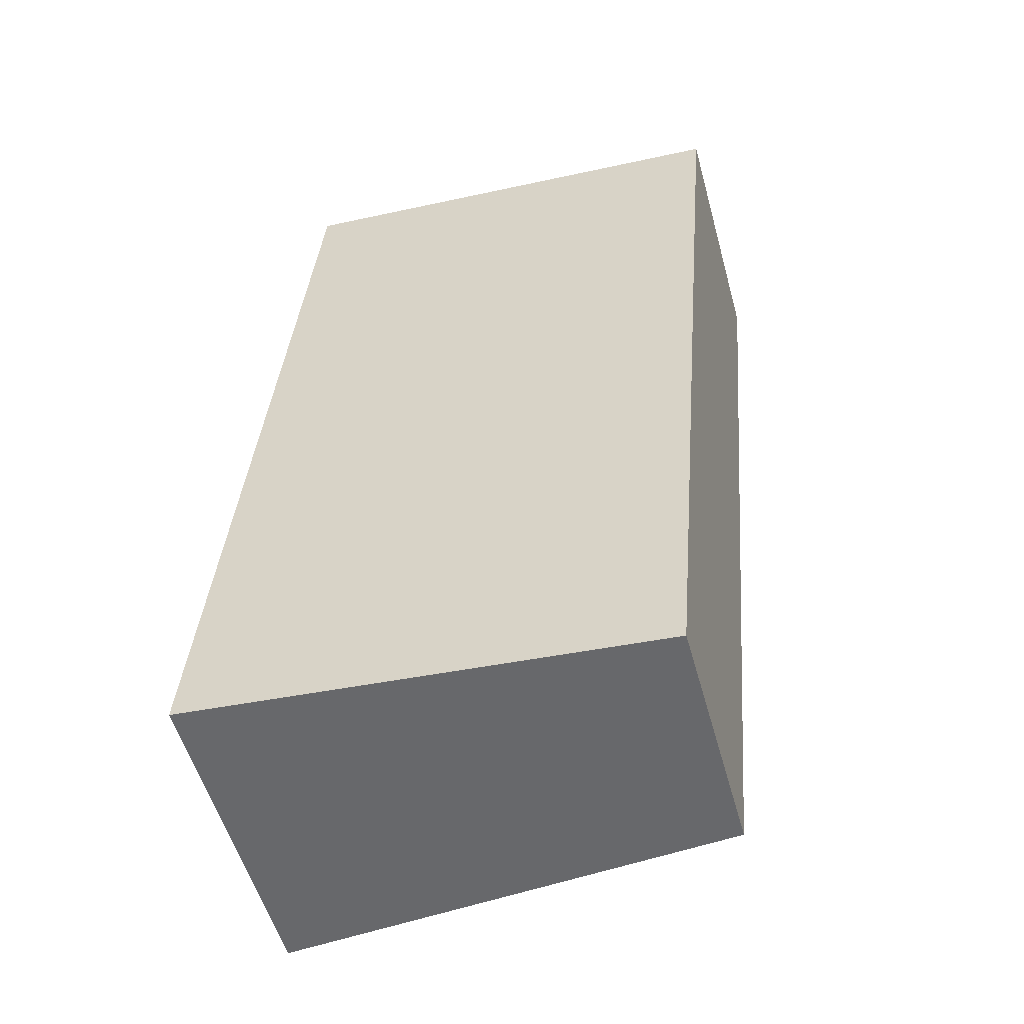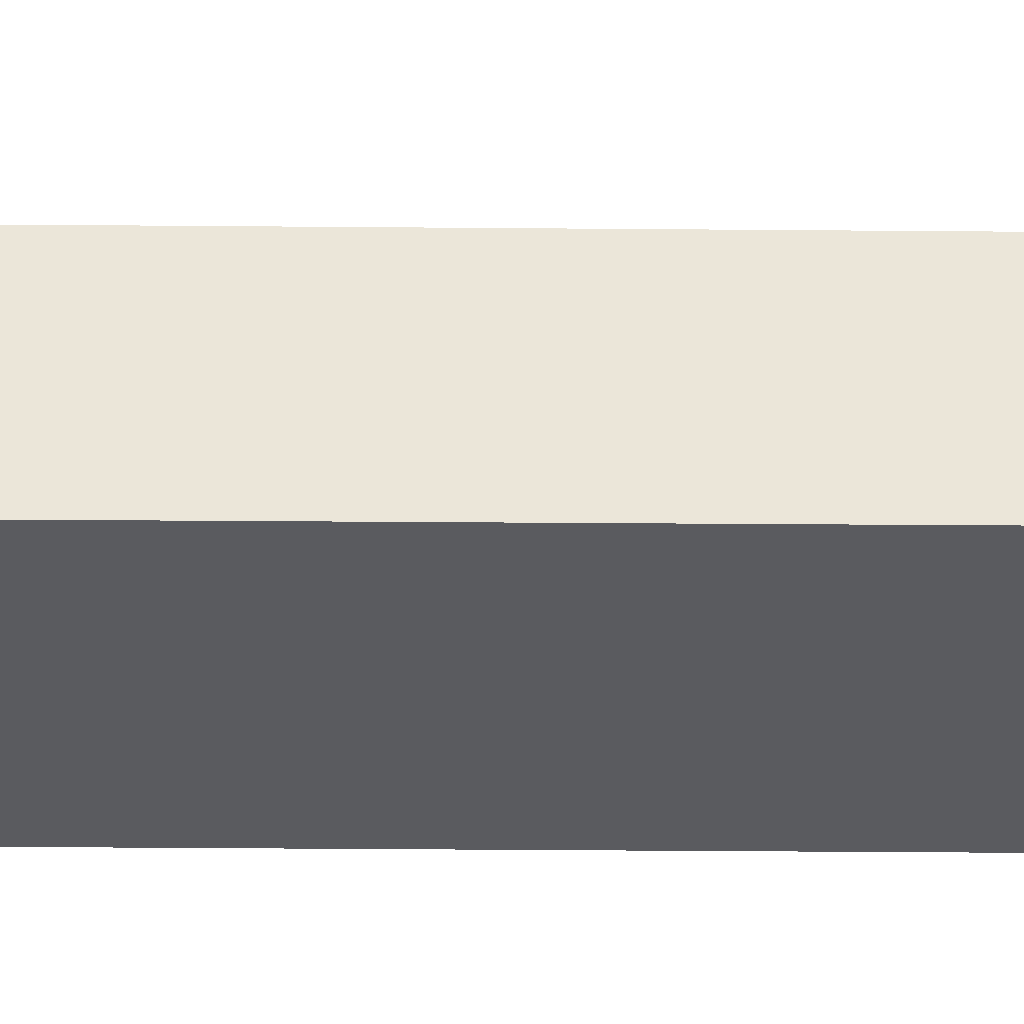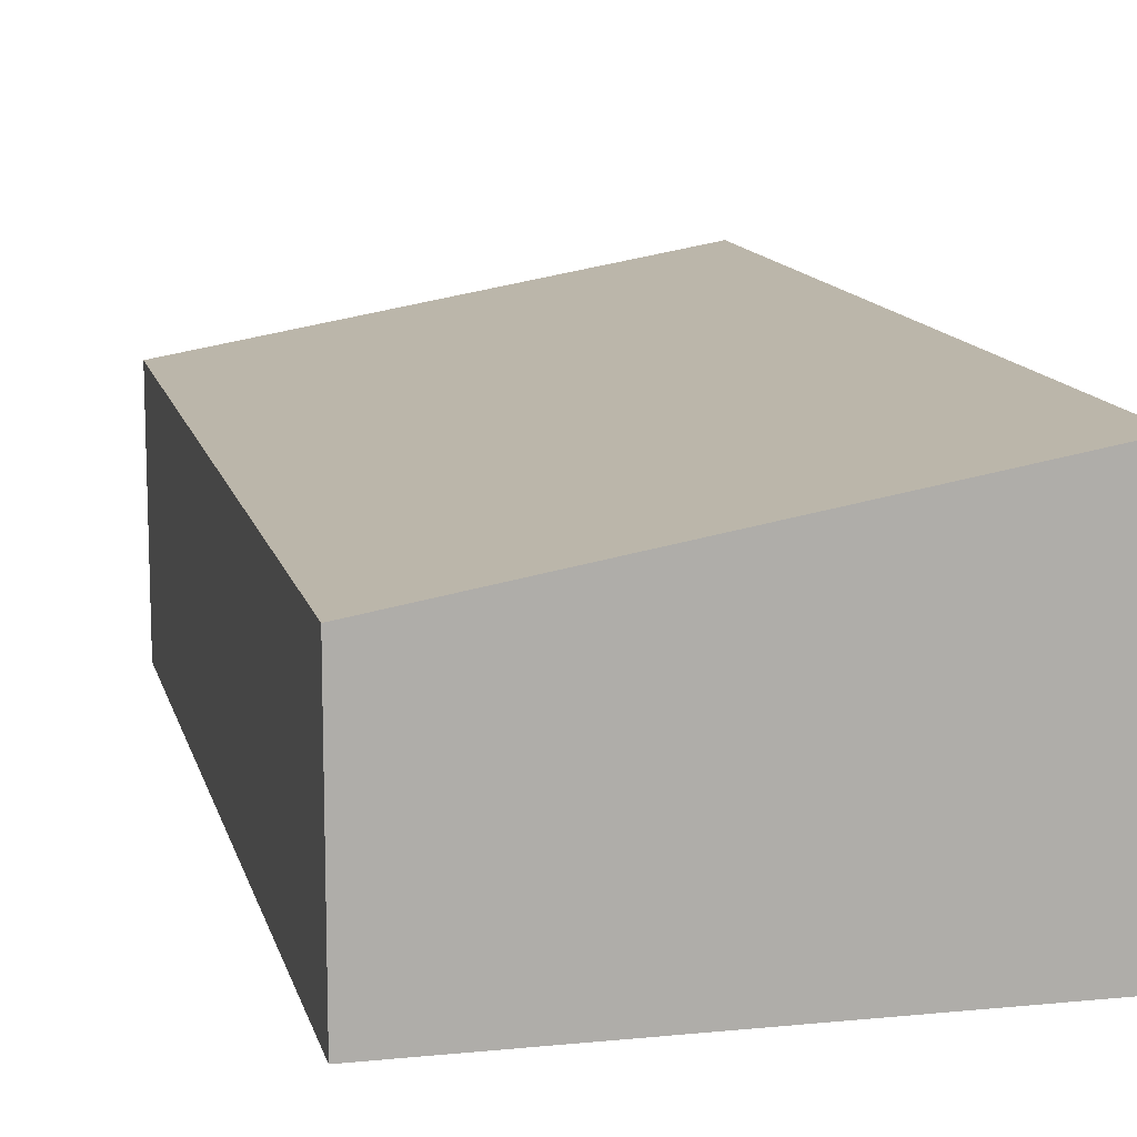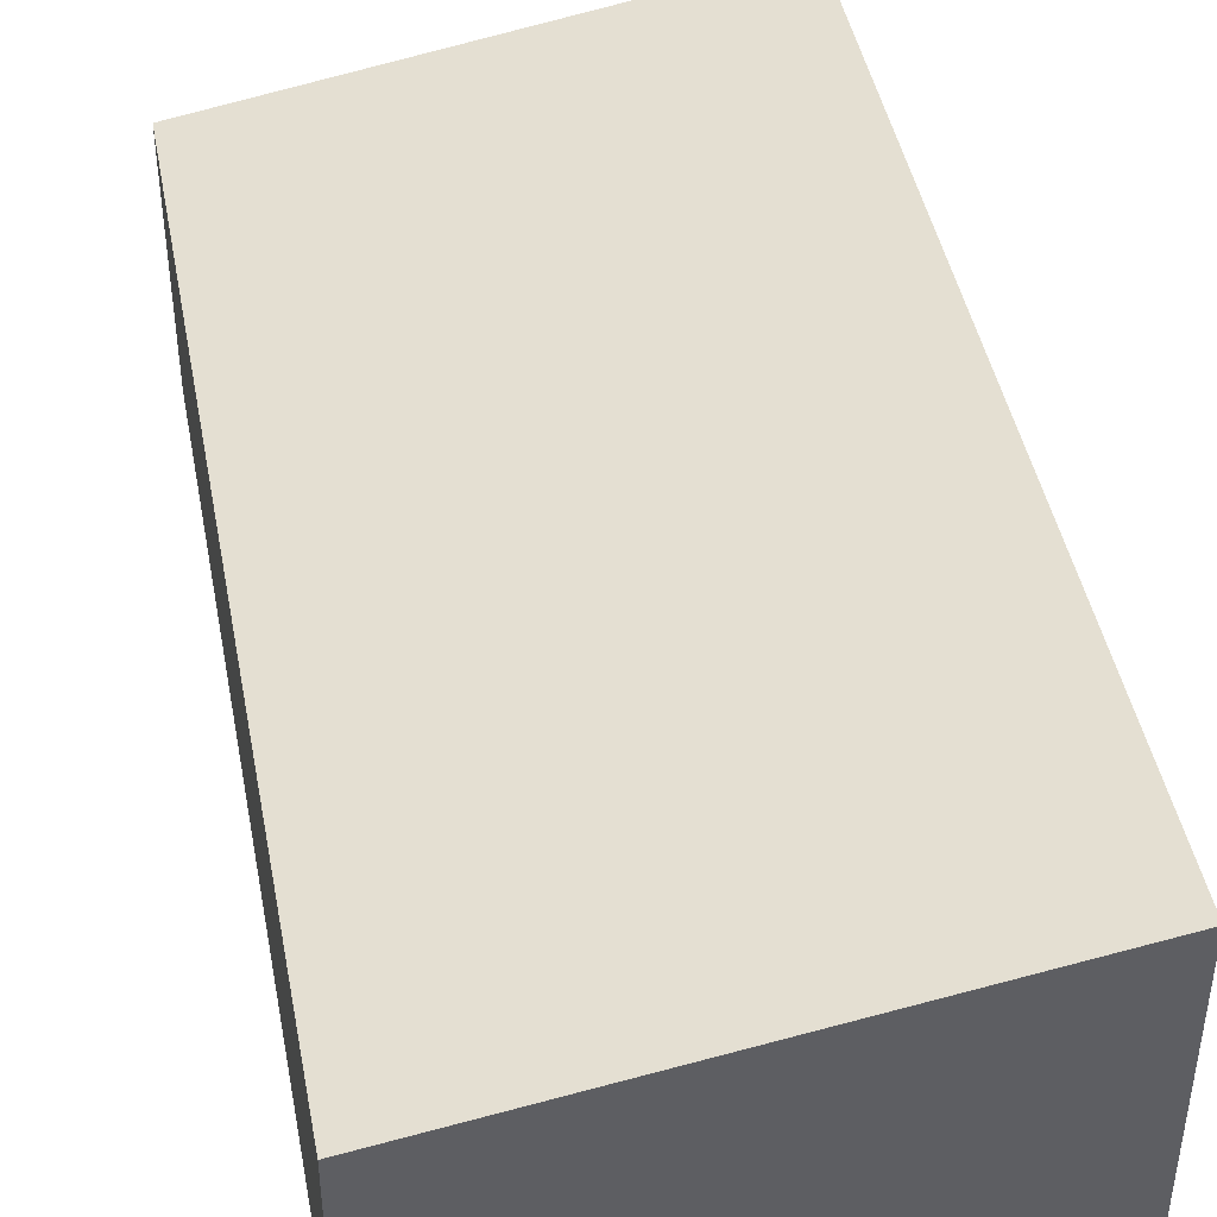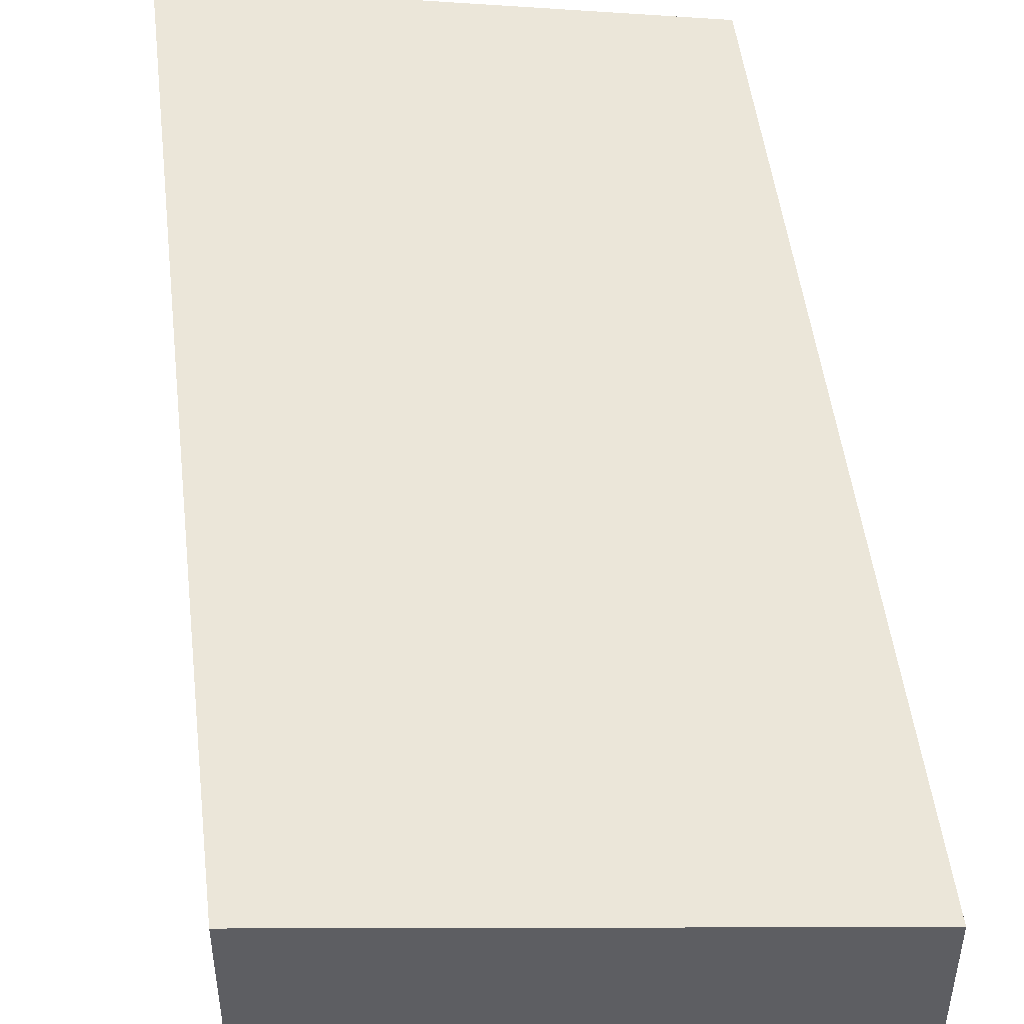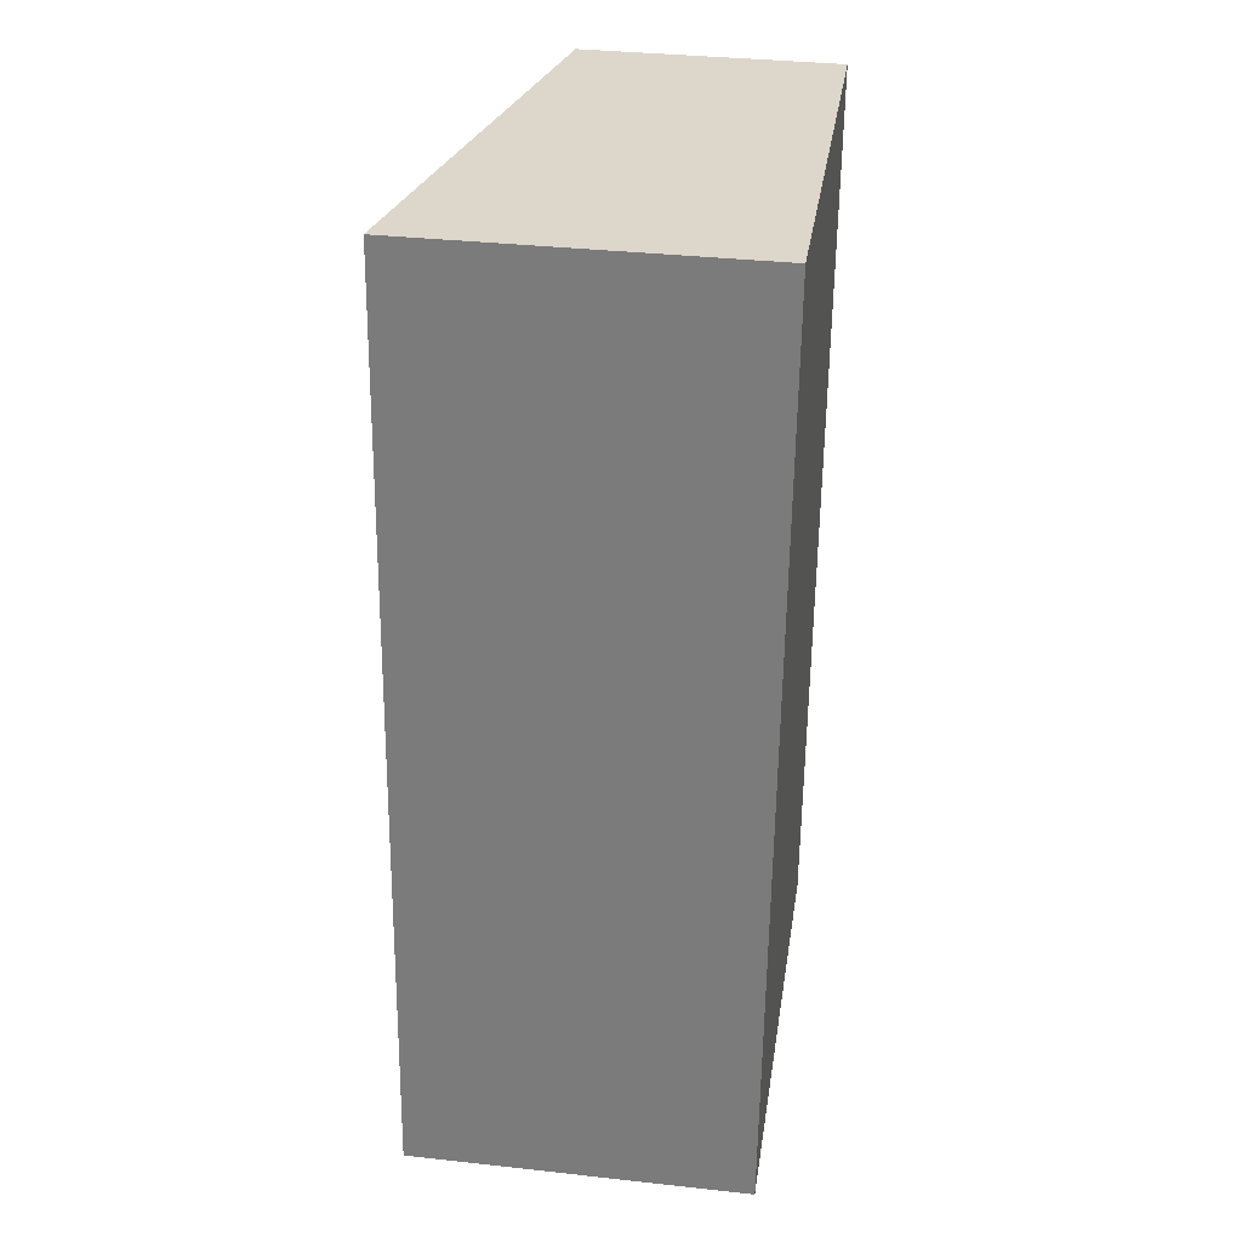
<metadata>
{"format":"obj","ext":"obj","renderer":"f3d","projection":"perspective","resolution":1024,"background":"white","views":[{"elev":-54.2,"azim":15.4,"up":"+Z"},{"elev":-33.1,"azim":94.3,"up":"+Y"},{"elev":12.6,"azim":171.8,"up":"+Y"},{"elev":44.5,"azim":174.2,"up":"+Y"},{"elev":48.8,"azim":-1.7,"up":"+Y"},{"elev":35.3,"azim":-81.7,"up":"+Z"}]}
</metadata>
<code>
v  3.89 2.006 -0.334
v  0.652 2.68 7.386
v  4.525 2.009 7.053
v  0 2.68 1.641e-16
v  4.525 -4.319e-16 7.053
v  3.89 2.045e-17 -0.334
v  0 0 0
v  0.652 -4.523e-16 7.386
g defaultobject
f 1 2 3
f 2 1 4
f 5 1 3
f 1 5 6
f 1 7 4
f 7 1 6
f 7 2 4
f 2 7 8
f 8 3 2
f 3 8 5
f 5 7 6
f 7 5 8

</code>
